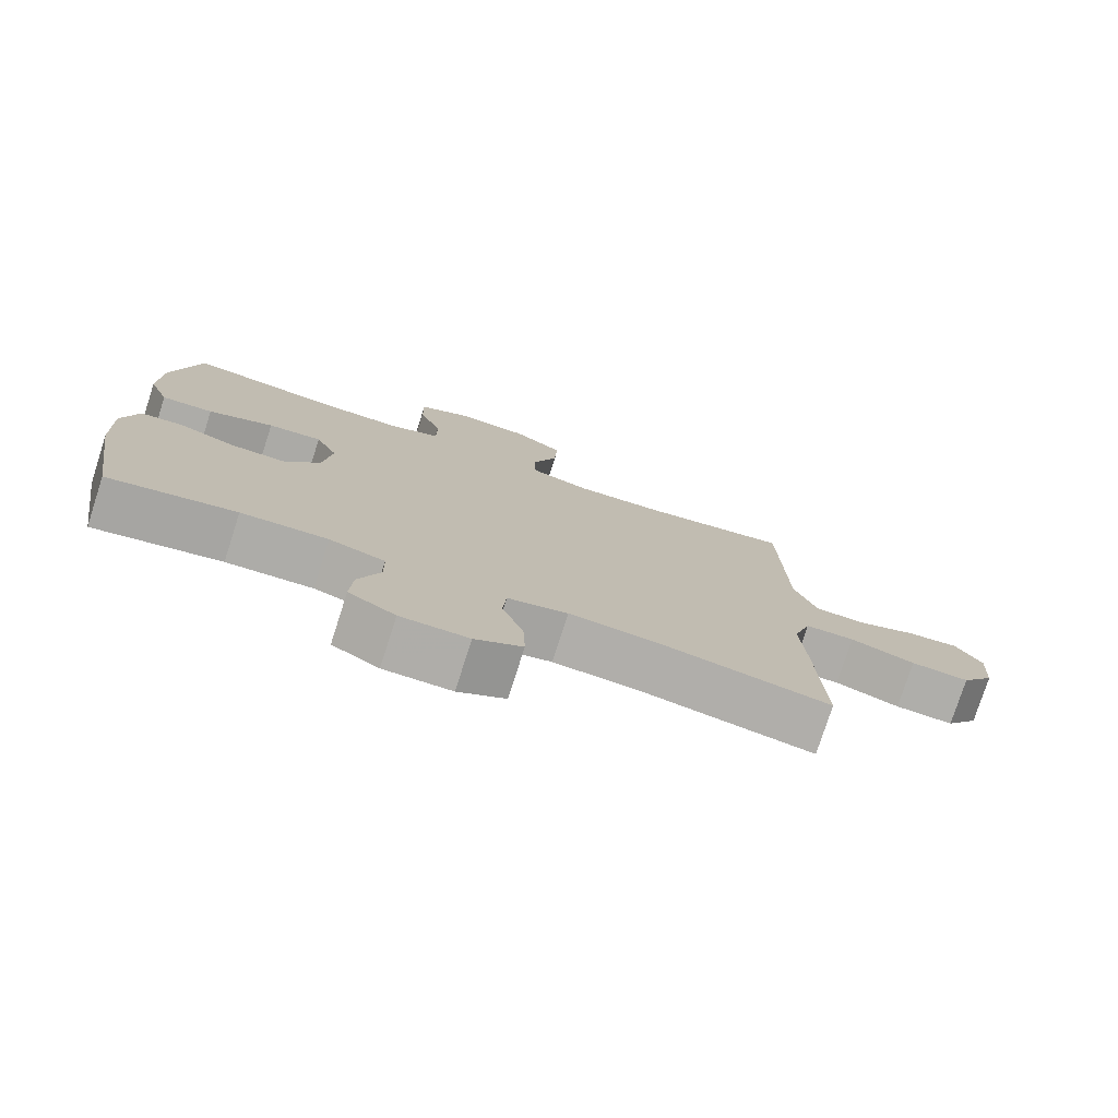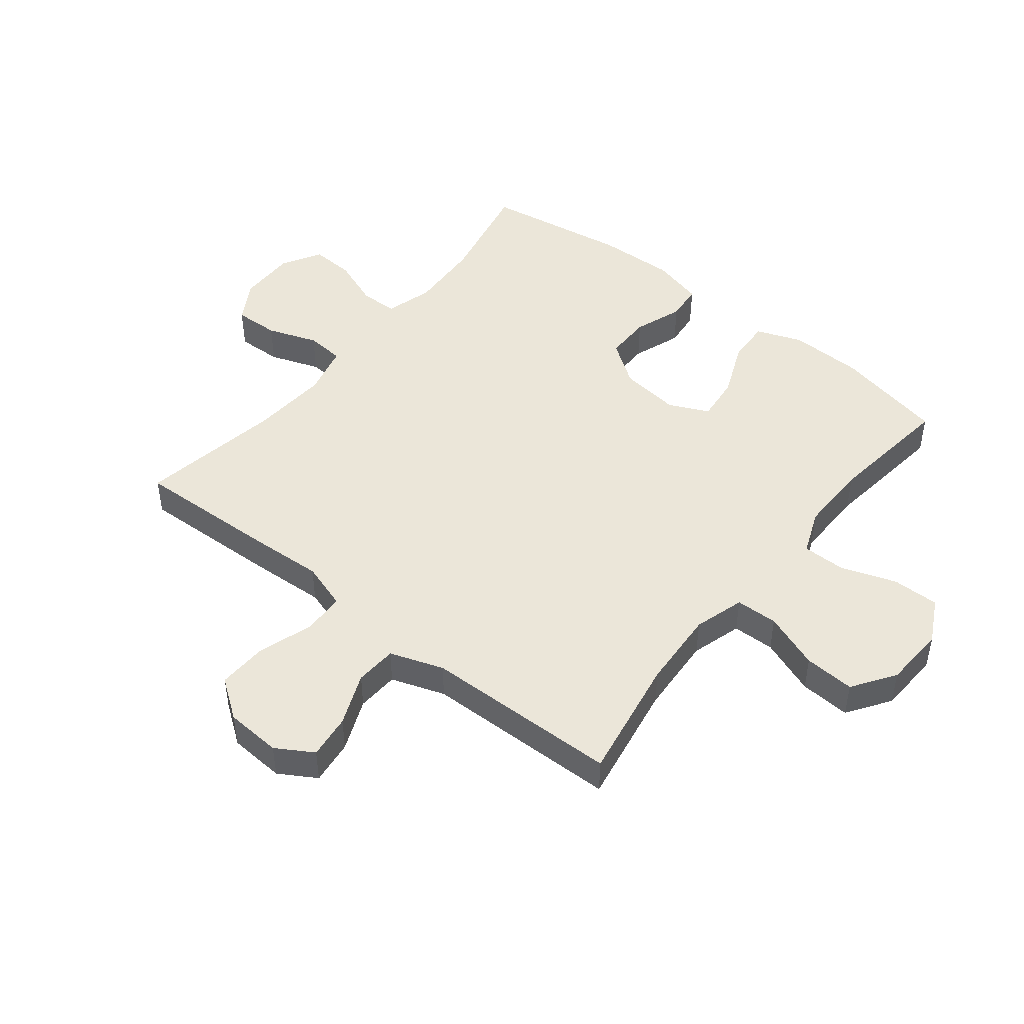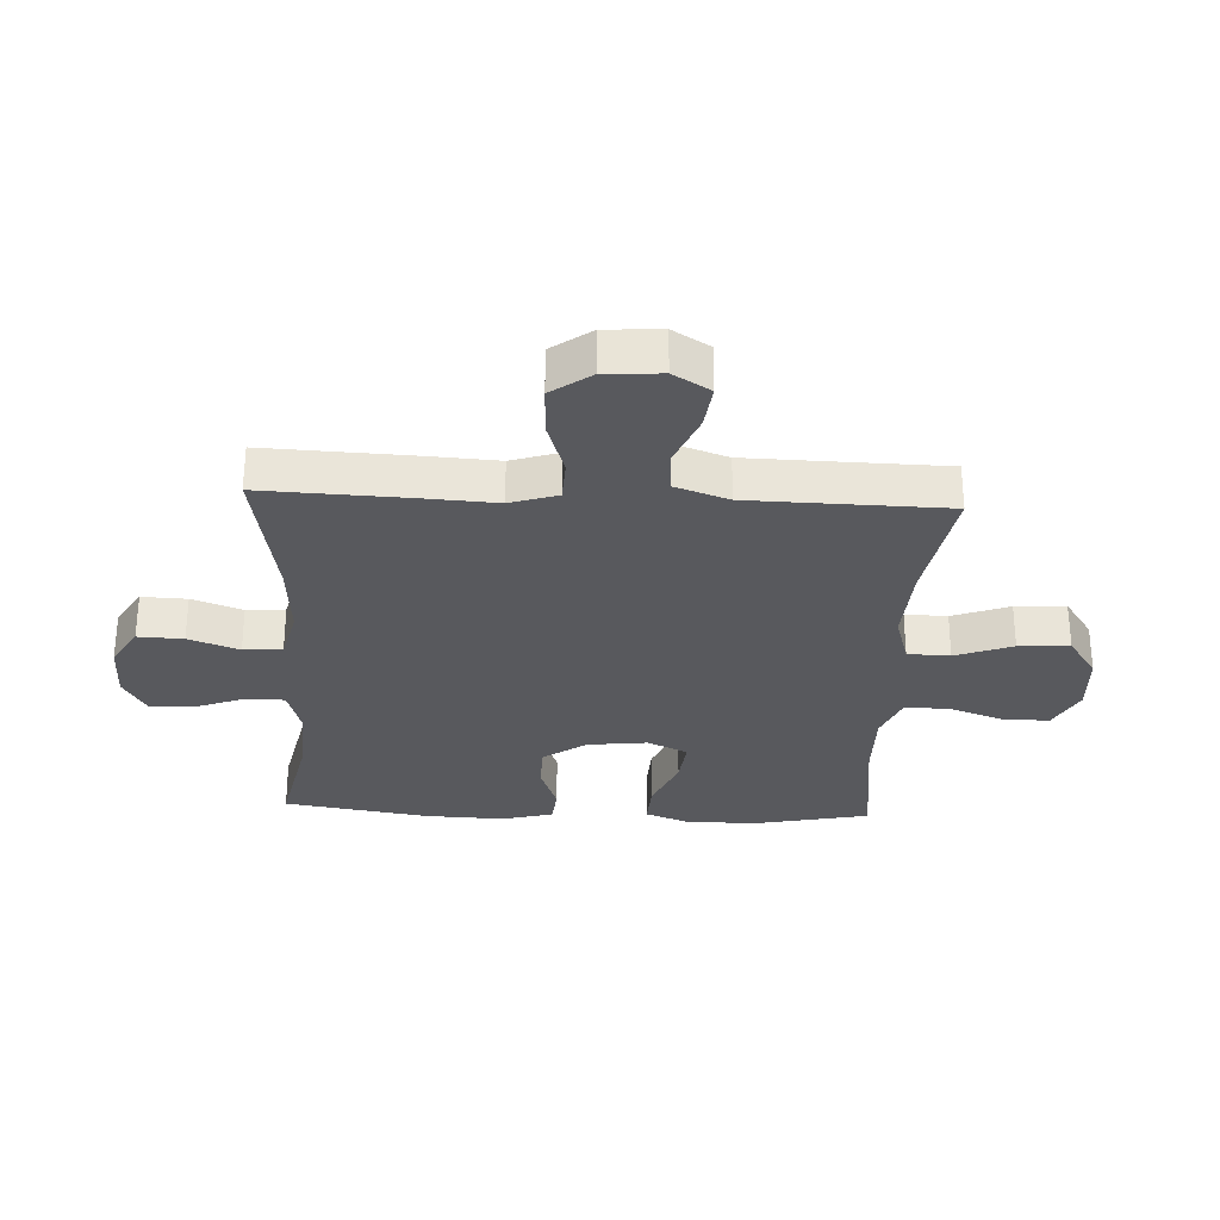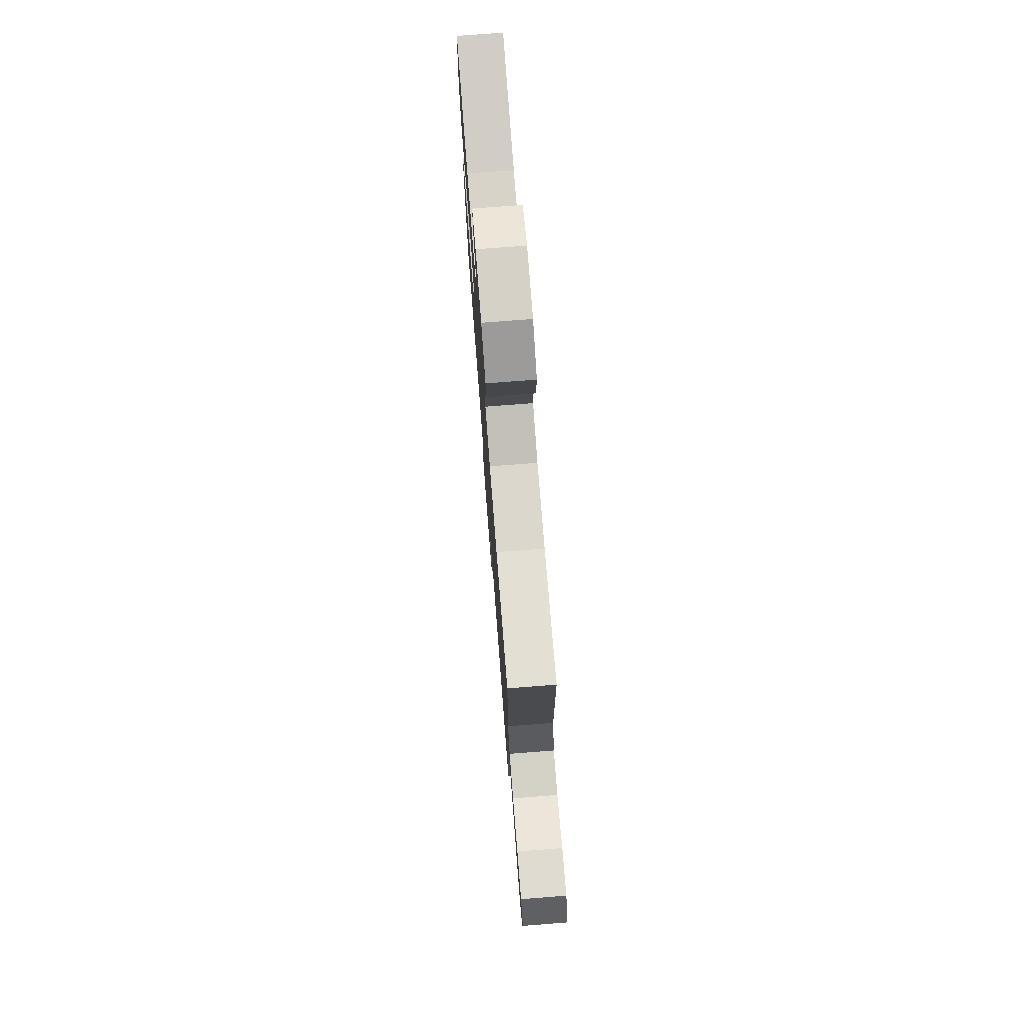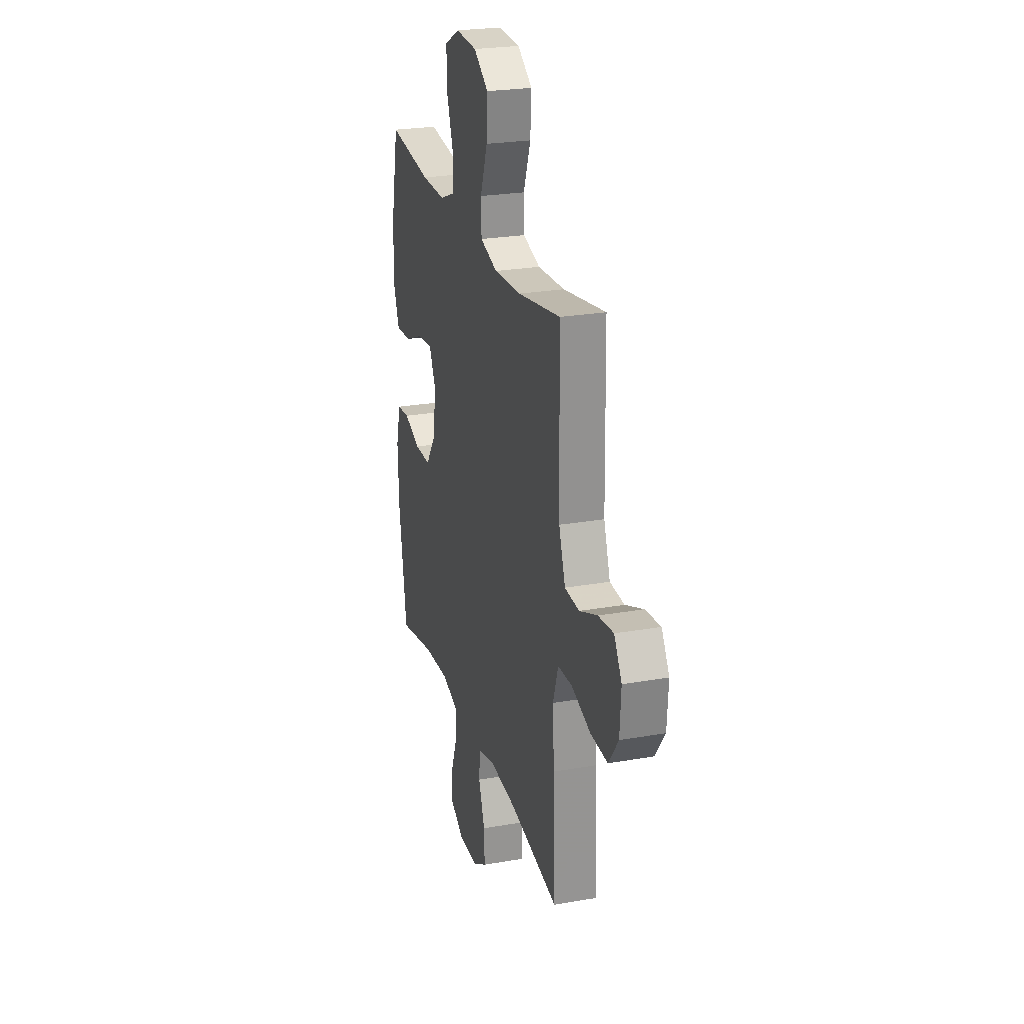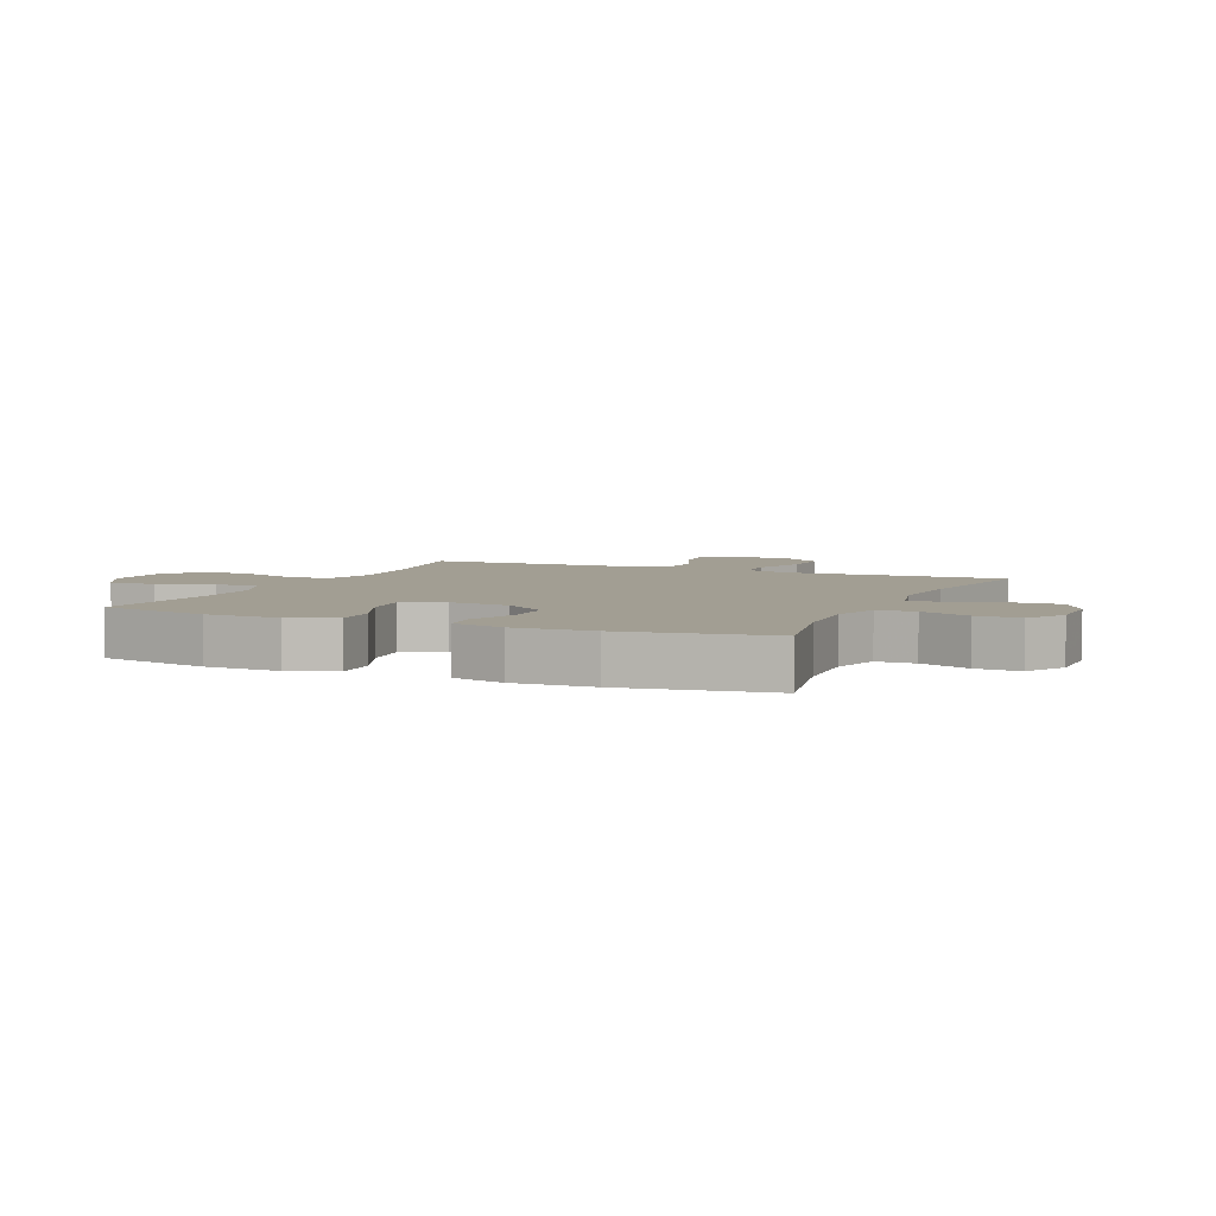
<metadata>
{"format":"obj","ext":"obj","renderer":"f3d","projection":"perspective","resolution":1024,"background":"white","views":[{"elev":-77.3,"azim":162.1,"up":"+Z"},{"elev":47.1,"azim":-51.4,"up":"+Y"},{"elev":-29.8,"azim":-92.8,"up":"+Y"},{"elev":76.6,"azim":-94.4,"up":"+Z"},{"elev":25.0,"azim":-106.0,"up":"+Z"},{"elev":5.0,"azim":113.7,"up":"+Y"}]}
</metadata>
<code>
v -0.5 0.07 -0.5
v -0.49 0.07 -0.258
v -0.483 0.07 -0.139
v -0.508 0.07 -0.061
v -0.578 0.07 -0.058
v -0.67 0.07 -0.088
v -0.753 0.07 -0.091
v -0.8 0.07 -0.026
v -0.806 0.07 0.067
v -0.769 0.07 0.128
v -0.695 0.07 0.119
v -0.608 0.07 0.083
v -0.538 0.07 0.087
v -0.507 0.07 0.176
v -0.504 0.07 0.313
v -0.5 0.07 0.5
v -0.294 0.07 0.464
v -0.163 0.07 0.456
v -0.079 0.07 0.481
v -0.077 0.07 0.551
v -0.112 0.07 0.645
v -0.117 0.07 0.729
v -0.046 0.07 0.777
v 0.057 0.07 0.782
v 0.13 0.07 0.744
v 0.129 0.07 0.666
v 0.097 0.07 0.575
v 0.097 0.07 0.503
v 0.171 0.07 0.473
v 0.288 0.07 0.474
v 0.5 0.07 0.5
v 0.538 0.07 0.317
v 0.541 0.07 0.195
v 0.512 0.07 0.119
v 0.439 0.07 0.123
v 0.347 0.07 0.162
v 0.271 0.07 0.17
v 0.24 0.07 0.104
v 0.252 0.07 0.004
v 0.302 0.07 -0.067
v 0.379 0.07 -0.067
v 0.46 0.07 -0.038
v 0.521 0.07 -0.044
v 0.543 0.07 -0.13
v 0.538 0.07 -0.26
v 0.5 0.07 -0.5
v 0.32 0.07 -0.462
v 0.198 0.07 -0.455
v 0.119 0.07 -0.478
v 0.118 0.07 -0.541
v 0.149 0.07 -0.623
v 0.153 0.07 -0.696
v 0.087 0.07 -0.734
v -0.009 0.07 -0.733
v -0.076 0.07 -0.693
v -0.073 0.07 -0.618
v -0.043 0.07 -0.535
v -0.048 0.07 -0.471
v -0.133 0.07 -0.45
v -0.262 0.07 -0.459
v -0.5 0 -0.5
v -0.49 0 -0.258
v -0.483 0 -0.139
v -0.508 0 -0.061
v -0.578 0 -0.058
v -0.67 0 -0.088
v -0.753 0 -0.091
v -0.8 0 -0.026
v -0.806 0 0.067
v -0.769 0 0.128
v -0.695 0 0.119
v -0.608 0 0.083
v -0.538 0 0.087
v -0.507 0 0.176
v -0.504 0 0.313
v -0.5 0 0.5
v -0.294 0 0.464
v -0.163 0 0.456
v -0.079 0 0.481
v -0.077 0 0.551
v -0.112 0 0.645
v -0.117 0 0.729
v -0.046 0 0.777
v 0.057 0 0.782
v 0.13 0 0.744
v 0.129 0 0.666
v 0.097 0 0.575
v 0.097 0 0.503
v 0.171 0 0.473
v 0.288 0 0.474
v 0.5 0 0.5
v 0.538 0 0.317
v 0.541 0 0.195
v 0.512 0 0.119
v 0.439 0 0.123
v 0.347 0 0.162
v 0.271 0 0.17
v 0.24 0 0.104
v 0.252 0 0.004
v 0.302 0 -0.067
v 0.379 0 -0.067
v 0.46 0 -0.038
v 0.521 0 -0.044
v 0.543 0 -0.13
v 0.538 0 -0.26
v 0.5 0 -0.5
v 0.32 0 -0.462
v 0.198 0 -0.455
v 0.119 0 -0.478
v 0.118 0 -0.541
v 0.149 0 -0.623
v 0.153 0 -0.696
v 0.087 0 -0.734
v -0.009 0 -0.733
v -0.076 0 -0.693
v -0.073 0 -0.618
v -0.043 0 -0.535
v -0.048 0 -0.471
v -0.133 0 -0.45
v -0.262 0 -0.459
f 54 55 56 57
f 54 57 58
f 53 54 58
f 50 51 52 53
f 49 50 53 58
f 48 49 58 59
f 44 45 46 47
f 44 47 48
f 41 42 43 44
f 40 41 44 48
f 39 40 48 59
f 33 34 35 36
f 33 36 37
f 30 31 32 33
f 29 30 33 37
f 28 29 37 38
f 24 25 26 27
f 24 27 28
f 23 24 28
f 20 21 22 23
f 19 20 23 28
f 18 19 28 38
f 15 16 17
f 14 15 17 18
f 13 14 18 38
f 9 10 11 12
f 5 6 7 8
f 4 5 8 9
f 60 1 2 3
f 60 3 4
f 59 60 4
f 39 59 4
f 12 13 38 39
f 4 9 12 39
f 117 116 115 114
f 118 117 114
f 118 114 113
f 113 112 111 110
f 118 113 110 109
f 119 118 109 108
f 107 106 105 104
f 108 107 104
f 104 103 102 101
f 108 104 101 100
f 119 108 100 99
f 96 95 94 93
f 97 96 93
f 93 92 91 90
f 97 93 90 89
f 98 97 89 88
f 87 86 85 84
f 88 87 84
f 88 84 83
f 83 82 81 80
f 88 83 80 79
f 98 88 79 78
f 77 76 75
f 78 77 75 74
f 98 78 74 73
f 72 71 70 69
f 68 67 66 65
f 69 68 65 64
f 63 62 61 120
f 64 63 120
f 64 120 119
f 64 119 99
f 99 98 73 72
f 99 72 69 64
f 1 61 62 2
f 2 62 63 3
f 3 63 64 4
f 4 64 65 5
f 5 65 66 6
f 6 66 67 7
f 7 67 68 8
f 8 68 69 9
f 9 69 70 10
f 10 70 71 11
f 11 71 72 12
f 12 72 73 13
f 13 73 74 14
f 14 74 75 15
f 15 75 76 16
f 16 76 77 17
f 17 77 78 18
f 18 78 79 19
f 19 79 80 20
f 20 80 81 21
f 21 81 82 22
f 22 82 83 23
f 23 83 84 24
f 24 84 85 25
f 25 85 86 26
f 26 86 87 27
f 27 87 88 28
f 28 88 89 29
f 29 89 90 30
f 30 90 91 31
f 31 91 92 32
f 32 92 93 33
f 33 93 94 34
f 34 94 95 35
f 35 95 96 36
f 36 96 97 37
f 37 97 98 38
f 38 98 99 39
f 39 99 100 40
f 40 100 101 41
f 41 101 102 42
f 42 102 103 43
f 43 103 104 44
f 44 104 105 45
f 45 105 106 46
f 46 106 107 47
f 47 107 108 48
f 48 108 109 49
f 49 109 110 50
f 50 110 111 51
f 51 111 112 52
f 52 112 113 53
f 53 113 114 54
f 54 114 115 55
f 55 115 116 56
f 56 116 117 57
f 57 117 118 58
f 58 118 119 59
f 59 119 120 60
f 60 120 61 1

</code>
